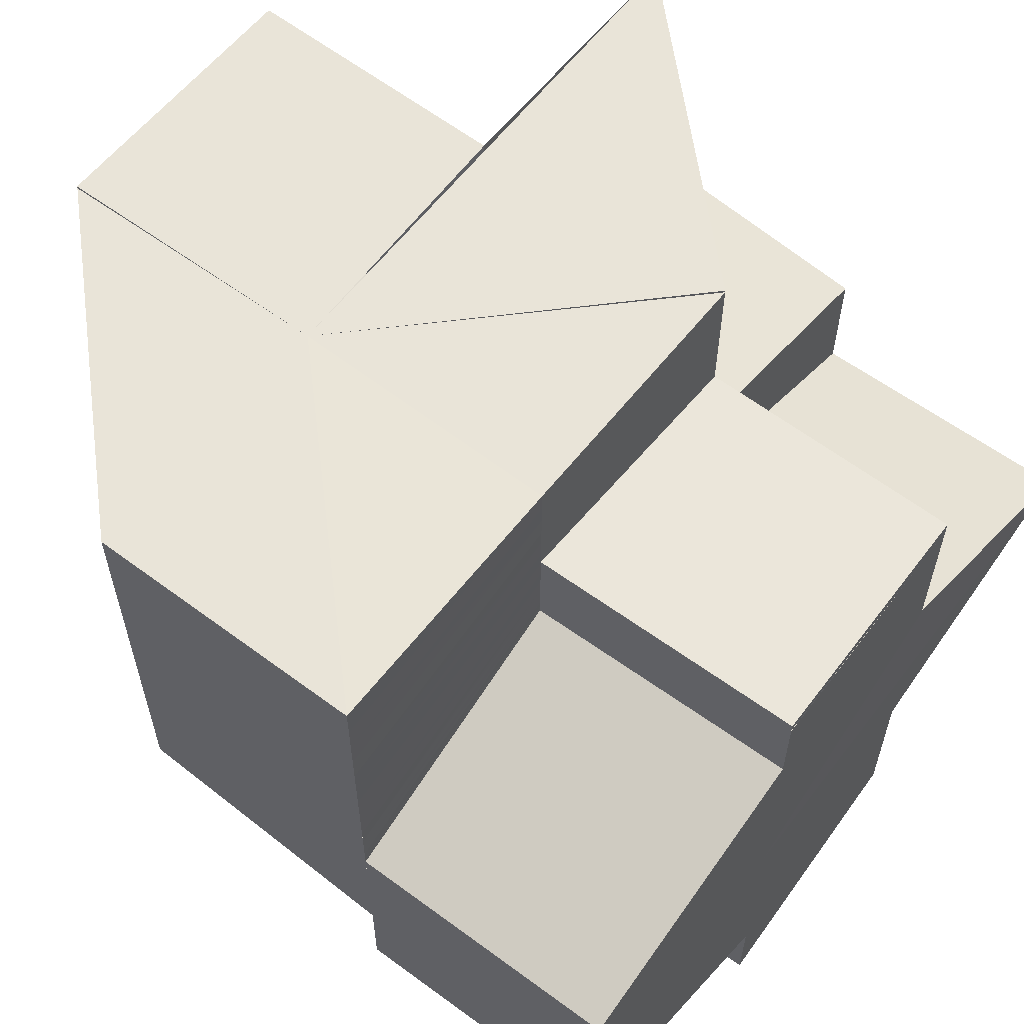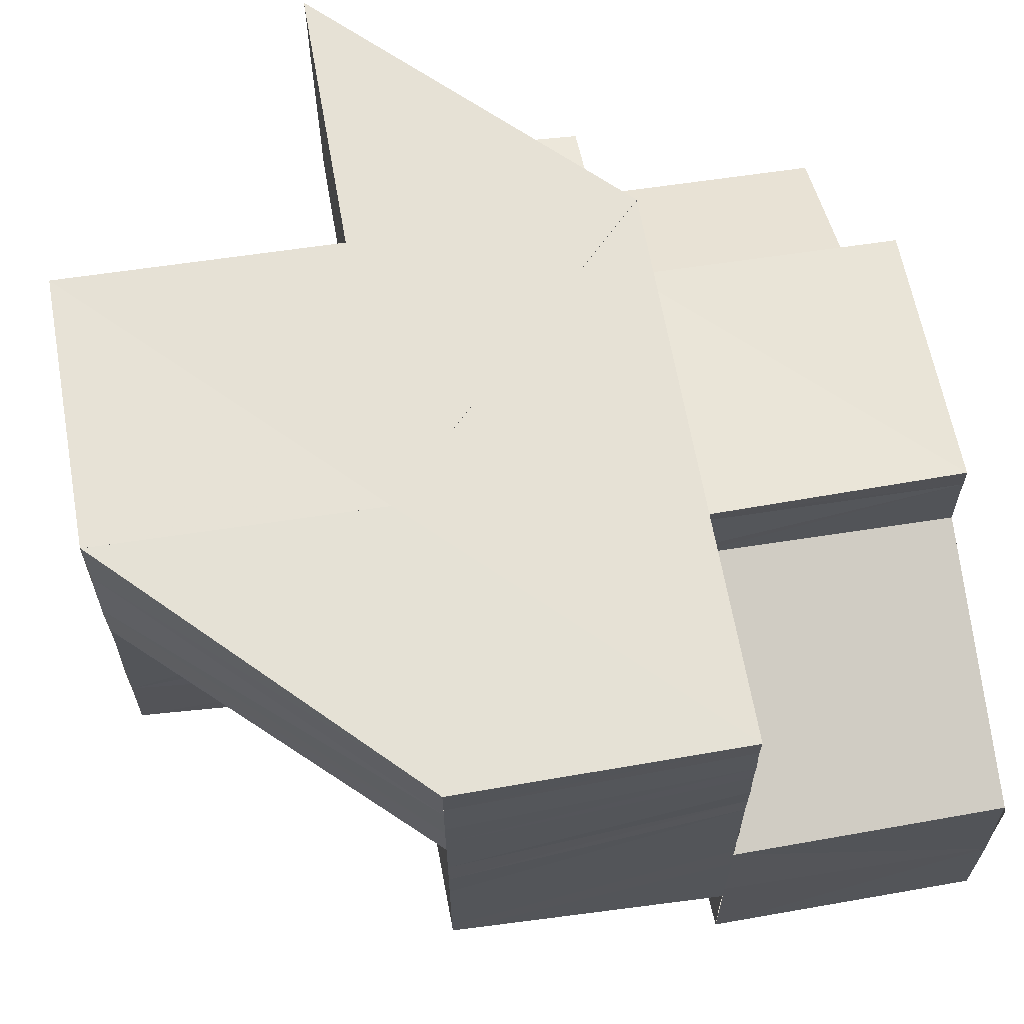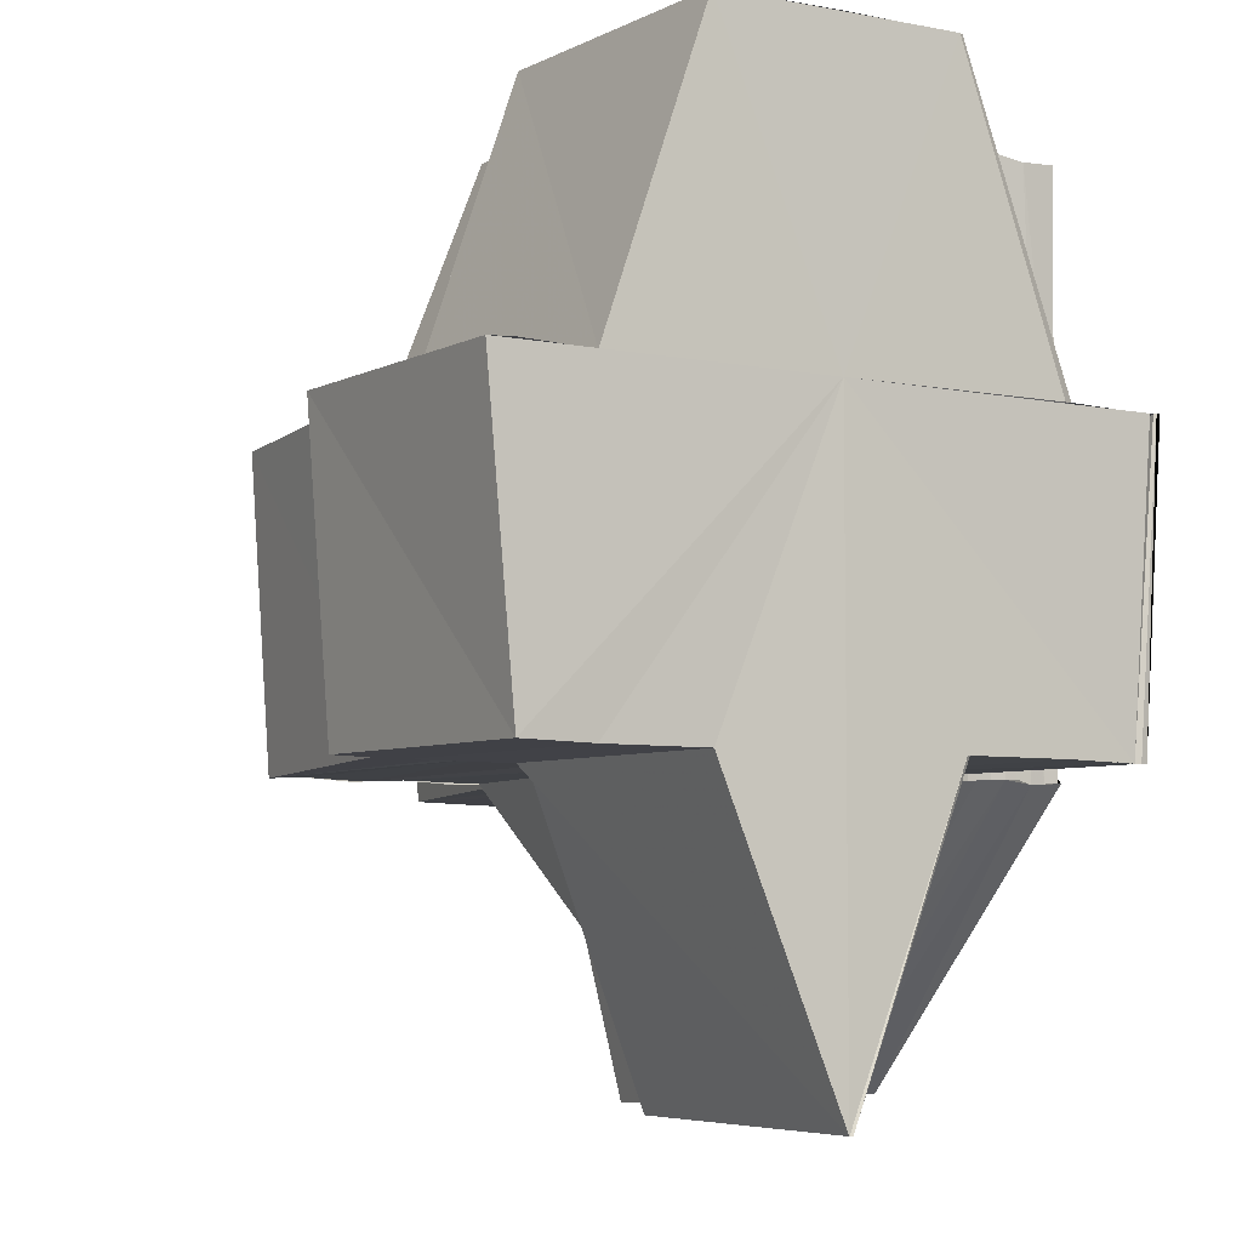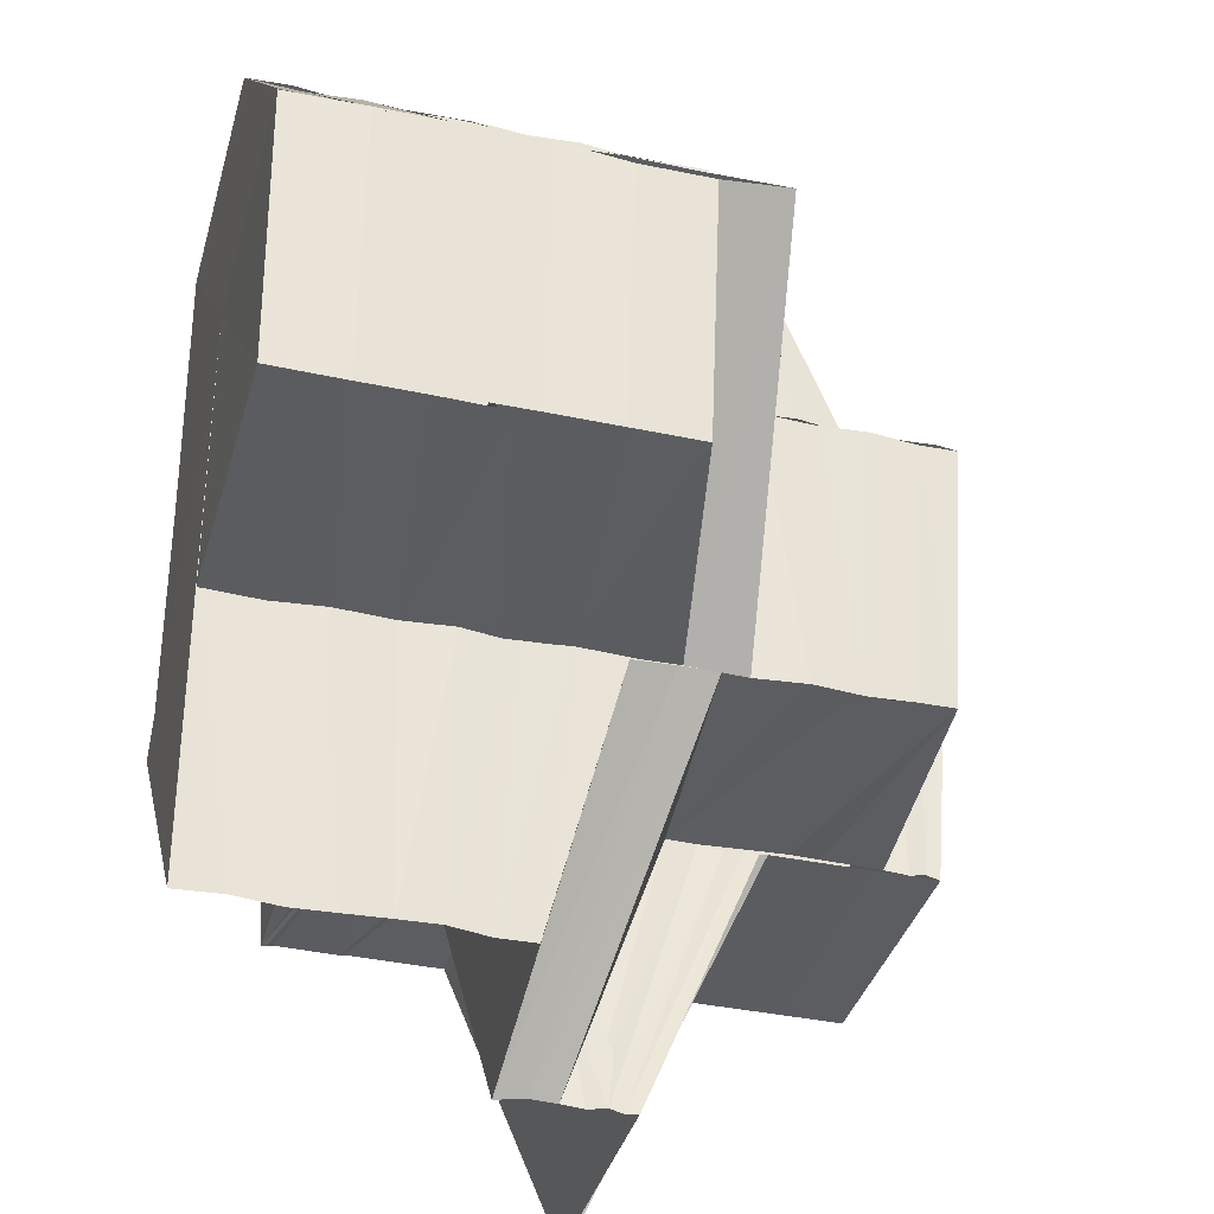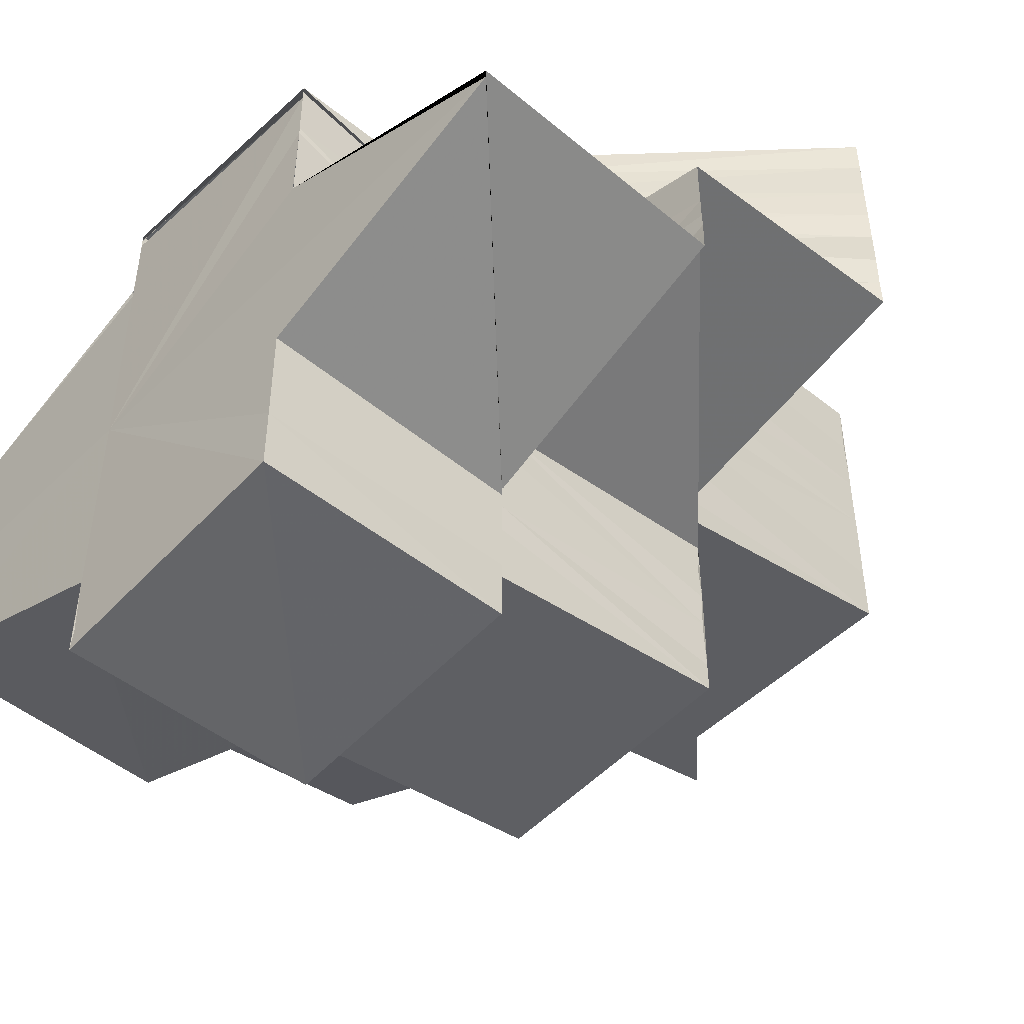
<metadata>
{"format":"obj","ext":"obj","renderer":"f3d","projection":"perspective","resolution":1024,"background":"white","views":[{"elev":60.0,"azim":-142.8,"up":"+Z"},{"elev":65.2,"azim":170.0,"up":"+Z"},{"elev":-6.2,"azim":-123.2,"up":"+Y"},{"elev":-35.5,"azim":74.2,"up":"+Y"},{"elev":-47.8,"azim":-42.8,"up":"+Z"}]}
</metadata>
<code>
o 28940
v 2225 1871 10.76
v 2225 1871 10.75
v 2225 1871 10.76
v 2225 1871 10.75
v 2225 1871 10.76
v 2225 1871 10.76
v 2225 1871 10.76
v 2225 1871 10.75
v 2225 1871 10.76
v 2225 1871 10.75
v 2225 1871 10.75
v 2225 1871 10.75
v 2225 1871 10.75
v 2225 1871 10.75
v 2225 1871 10.75
v 2225 1871 10.75
v 2225 1871 10.74
v 2225 1871 10.75
v 2225 1871 10.75
v 2225 1871 10.75
v 2225 1871 10.75
v 2225 1871 10.75
v 2225 1871 10.75
v 2225 1871 10.74
v 2225 1871 10.74
v 2225 1871 10.74
v 2225 1871 10.74
v 2225 1871 10.74
v 2225 1871 10.74
v 2225 1871 10.74
v 2225 1871 10.74
v 2225 1871 10.74
v 2225 1871 10.74
v 2225 1871 10.74
v 2225 1871 10.74
v 2225 1871 10.74
v 2225 1871 10.74
v 2225 1871 10.74
v 2225 1871 10.75
v 2225 1871 10.74
v 2225 1871 10.74
v 2225 1871 10.75
v 2225 1871 10.74
v 2225 1871 10.74
v 2225 1871 10.74
v 2225 1871 10.74
v 2225 1871 10.74
v 2225 1871 10.75
v 2225 1871 10.75
v 2225 1871 10.75
v 2225 1871 10.75
v 2225 1871 10.75
v 2225 1871 10.75
v 2225 1871 10.75
v 2225 1871 10.75
v 2225 1871 10.75
v 2225 1871 10.75
v 2225 1871 10.75
v 2225 1871 10.75
v 2225 1871 10.75
v 2225 1871 10.75
v 2225 1871 10.75
v 2225 1871 10.75
v 2225 1871 10.76
v 2225 1871 10.76
v 2225 1871 10.76
v 2225 1871 10.75
v 2225 1871 10.76
v 2225 1871 10.75
v 2225 1871 10.75
v 2225 1871 10.76
v 2225 1871 10.76
v 2225 1871 10.75
v 2225 1871 10.75
v 2225 1871 10.76
v 2225 1871 10.76
v 2225 1871 10.76
v 2225 1871 10.76
v 2225 1871 10.76
v 2225 1871 10.76
v 2225 1871 10.75
v 2225 1871 10.75
v 2225 1871 10.76
v 2225 1871 10.75
v 2225 1871 10.76
v 2225 1871 10.75
v 2225 1871 10.75
v 2225 1871 10.76
v 2225 1871 10.75
v 2225 1871 10.75
v 2225 1871 10.75
v 2225 1871 10.75
v 2225 1871 10.75
v 2225 1871 10.75
v 2225 1871 10.74
v 2225 1871 10.75
v 2225 1871 10.75
v 2225 1871 10.74
v 2225 1871 10.74
v 2225 1871 10.74
v 2225 1871 10.74
v 2225 1871 10.74
v 2225 1871 10.74
v 2225 1871 10.74
v 2225 1871 10.75
v 2225 1871 10.74
v 2225 1871 10.75
v 2225 1871 10.74
v 2225 1871 10.74
v 2225 1871 10.75
v 2225 1871 10.75
v 2225 1871 10.75
v 2225 1871 10.75
v 2225 1871 10.75
v 2225 1871 10.75
v 2225 1871 10.75
v 2225 1871 10.75
v 2225 1871 10.75
v 2225 1871 10.75
v 2225 1871 10.75
v 2225 1871 10.75
v 2225 1871 10.75
v 2225 1871 10.75
v 2225 1871 10.75
v 2225 1871 10.75
v 2225 1871 10.76
v 2225 1871 10.75
v 2225 1871 10.76
v 2225 1871 10.76
v 2225 1871 10.76
v 2225 1871 10.76
v 2225 1871 10.76
v 2225 1871 10.76
v 2225 1871 10.76
v 2225 1871 10.76
v 2225 1871 10.76
v 2225 1871 10.76
v 2225 1871 10.76
v 2225 1871 10.76
v 2225 1871 10.76
v 2225 1871 10.76
v 2225 1871 10.76
v 2225 1871 10.76
v 2225 1871 10.76
v 2225 1871 10.75
v 2225 1871 10.75
v 2225 1871 10.75
v 2225 1871 10.75
v 2225 1871 10.75
v 2225 1871 10.75
v 2225 1871 10.75
v 2225 1871 10.75
v 2225 1871 10.75
v 2225 1871 10.75
v 2225 1871 10.75
v 2225 1871 10.75
v 2225 1871 10.75
v 2225 1871 10.75
v 2225 1871 10.75
v 2225 1871 10.75
v 2225 1871 10.75
v 2225 1871 10.76
v 2225 1871 10.76
v 2225 1871 10.76
v 2225 1871 10.76
v 2225 1871 10.75
v 2225 1871 10.76
v 2225 1871 10.75
v 2225 1871 10.75
v 2225 1871 10.75
v 2225 1871 10.75
v 2225 1871 10.75
v 2225 1871 10.75
v 2225 1871 10.75
v 2225 1871 10.75
v 2225 1871 10.75
v 2225 1871 10.75
v 2225 1871 10.75
v 2225 1871 10.75
v 2225 1871 10.75
v 2225 1871 10.75
v 2225 1871 10.75
v 2225 1871 10.75
v 2225 1871 10.75
v 2225 1871 10.75
v 2225 1871 10.74
v 2225 1871 10.75
v 2225 1871 10.74
v 2225 1871 10.75
v 2225 1871 10.75
v 2225 1871 10.75
v 2225 1871 10.74
v 2225 1871 10.75
v 2225 1871 10.75
v 2225 1871 10.75
v 2225 1871 10.75
v 2225 1871 10.75
v 2225 1871 10.75
v 2225 1871 10.75
v 2225 1871 10.75
v 2225 1871 10.75
v 2225 1871 10.75
v 2225 1871 10.75
v 2225 1871 10.75
v 2225 1871 10.75
v 2225 1871 10.75
v 2225 1871 10.75
v 2225 1871 10.75
v 2225 1871 10.75
v 2225 1871 10.75
v 2225 1871 10.75
v 2225 1871 10.75
v 2225 1871 10.75
v 2225 1871 10.75
v 2225 1871 10.75
v 2225 1871 10.75
v 2225 1871 10.75
v 2225 1871 10.75
v 2225 1871 10.75
v 2225 1871 10.74
v 2225 1871 10.74
v 2225 1871 10.74
v 2225 1871 10.74
v 2225 1871 10.74
v 2225 1871 10.74
v 2225 1871 10.74
v 2225 1871 10.74
v 2225 1871 10.74
v 2225 1871 10.75
v 2225 1871 10.74
v 2225 1871 10.74
v 2225 1871 10.75
v 2225 1871 10.74
v 2225 1871 10.74
v 2225 1871 10.74
v 2225 1871 10.74
v 2225 1871 10.75
v 2225 1871 10.74
v 2225 1871 10.74
v 2225 1871 10.75
v 2225 1871 10.74
v 2225 1871 10.74
v 2225 1871 10.75
v 2225 1871 10.74
v 2225 1871 10.74
v 2225 1871 10.74
v 2225 1871 10.74
v 2225 1871 10.74
v 2225 1871 10.74
v 2225 1871 10.74
v 2225 1871 10.74
v 2225 1871 10.74
v 2225 1871 10.75
v 2225 1871 10.74
v 2225 1871 10.74
v 2225 1871 10.74
v 2225 1871 10.74
v 2225 1871 10.74
v 2225 1871 10.74
v 2225 1871 10.74
v 2225 1871 10.74
v 2225 1871 10.74
v 2225 1871 10.73
v 2225 1871 10.73
v 2225 1871 10.74
v 2225 1871 10.74
v 2225 1871 10.73
v 2225 1871 10.73
v 2225 1871 10.73
v 2225 1871 10.73
v 2225 1871 10.73
v 2225 1871 10.73
v 2225 1871 10.73
v 2225 1871 10.73
v 2225 1871 10.73
v 2225 1871 10.73
v 2225 1871 10.74
v 2225 1871 10.74
v 2225 1871 10.74
v 2225 1871 10.74
v 2225 1871 10.74
v 2225 1871 10.74
v 2225 1871 10.74
v 2225 1871 10.74
v 2225 1871 10.74
v 2225 1871 10.75
v 2225 1871 10.75
v 2225 1871 10.75
v 2225 1871 10.75
v 2225 1871 10.75
v 2225 1871 10.75
v 2225 1871 10.75
v 2225 1871 10.75
v 2225 1871 10.75
v 2225 1871 10.75
v 2225 1871 10.75
v 2225 1871 10.74
v 2225 1871 10.74
v 2225 1871 10.75
v 2225 1871 10.75
v 2225 1871 10.75
v 2225 1871 10.75
v 2225 1871 10.75
v 2225 1871 10.75
v 2225 1871 10.75
v 2225 1871 10.75
v 2225 1871 10.75
v 2225 1871 10.75
v 2225 1871 10.74
v 2225 1871 10.75
v 2225 1871 10.74
v 2225 1871 10.74
v 2225 1871 10.74
v 2225 1871 10.74
v 2225 1871 10.73
v 2225 1871 10.73
v 2225 1871 10.73
v 2225 1871 10.74
v 2225 1871 10.74
v 2225 1871 10.74
v 2225 1871 10.74
v 2225 1871 10.73
v 2225 1871 10.74
v 2225 1871 10.73
v 2225 1871 10.74
v 2225 1871 10.73
v 2225 1871 10.73
v 2225 1871 10.74
v 2225 1871 10.73
v 2225 1871 10.73
v 2225 1871 10.73
v 2225 1871 10.74
v 2225 1871 10.73
v 2225 1871 10.73
v 2225 1871 10.73
v 2225 1871 10.73
v 2225 1871 10.73
v 2225 1871 10.73
v 2225 1871 10.73
v 2225 1871 10.73
v 2225 1871 10.73
v 2225 1871 10.73
v 2225 1871 10.73
v 2225 1871 10.73
v 2225 1871 10.73
v 2225 1871 10.73
v 2225 1871 10.74
v 2225 1871 10.74
v 2225 1871 10.74
v 2225 1871 10.74
v 2225 1871 10.74
v 2225 1871 10.73
v 2225 1871 10.73
v 2225 1871 10.73
v 2225 1871 10.74
v 2225 1871 10.74
v 2225 1871 10.74
v 2225 1871 10.74
v 2225 1871 10.74
v 2225 1871 10.74
v 2225 1871 10.74
v 2225 1871 10.74
v 2225 1871 10.73
v 2225 1871 10.73
v 2225 1871 10.73
v 2225 1871 10.73
v 2225 1871 10.73
v 2225 1871 10.74
v 2225 1871 10.75
v 2225 1871 10.74
v 2225 1871 10.74
v 2225 1871 10.74
v 2225 1871 10.75
v 2225 1871 10.75
v 2225 1871 10.74
v 2225 1871 10.74
v 2225 1871 10.74
v 2225 1871 10.74
v 2225 1871 10.74
v 2225 1871 10.74
v 2225 1871 10.74
v 2225 1871 10.73
v 2225 1871 10.74
v 2225 1871 10.74
v 2225 1871 10.74
v 2225 1871 10.74
v 2225 1871 10.74
v 2225 1871 10.74
v 2225 1871 10.74
v 2225 1871 10.75
v 2225 1871 10.74
v 2225 1871 10.75
v 2225 1871 10.75
v 2225 1871 10.75
v 2225 1871 10.75
v 2225 1871 10.75
v 2225 1871 10.75
v 2225 1871 10.73
v 2225 1871 10.73
v 2225 1871 10.73
v 2225 1871 10.73
v 2225 1871 10.73
v 2225 1871 10.74
v 2225 1871 10.75
v 2225 1871 10.75
v 2225 1871 10.74
v 2225 1871 10.74
v 2225 1871 10.74
f 1 2 3
f 3 4 5
f 4 6 7
f 2 8 9
f 2 10 8
f 10 11 8
f 10 12 11
f 12 13 11
f 12 14 13
f 15 14 12
f 14 16 13
f 15 17 14
f 18 19 16
f 17 20 21
f 22 23 16
f 17 24 22
f 22 25 23
f 26 24 17
f 25 27 23
f 28 29 24
f 25 30 27
f 30 31 27
f 30 32 31
f 32 33 31
f 32 34 33
f 34 35 36
f 34 36 37
f 33 38 39
f 40 41 38
f 39 38 42
f 43 44 38
f 43 45 44
f 46 45 47
f 39 48 49
f 50 49 51
f 50 39 52
f 53 51 54
f 53 50 55
f 56 54 57
f 56 53 58
f 59 57 60
f 59 56 61
f 62 60 6
f 62 59 63
f 4 62 64
f 64 65 66
f 63 67 65
f 68 69 65
f 69 70 67
f 71 68 72
f 61 73 67
f 70 74 73
f 72 75 76
f 76 77 78
f 79 80 78
f 74 81 82
f 58 82 73
f 83 84 79
f 85 86 83
f 84 87 88
f 84 89 87
f 89 90 87
f 89 91 90
f 91 92 90
f 93 94 92
f 94 95 96
f 97 96 92
f 95 98 99
f 100 99 96
f 101 26 99
f 101 102 26
f 102 103 104
f 105 106 100
f 107 105 97
f 106 108 109
f 105 109 110
f 107 110 111
f 112 107 91
f 113 107 112
f 114 115 112
f 116 117 113
f 118 116 119
f 119 112 120
f 121 114 120
f 86 121 122
f 123 120 122
f 124 118 123
f 125 122 126
f 127 124 125
f 128 127 129
f 130 128 131
f 132 133 131
f 133 134 135
f 134 136 135
f 136 137 138
f 139 140 135
f 140 141 138
f 75 142 143
f 75 144 142
f 144 145 142
f 144 146 145
f 146 147 145
f 146 148 147
f 148 149 147
f 148 73 149
f 73 150 149
f 73 151 150
f 151 152 150
f 151 153 152
f 149 152 154
f 153 155 152
f 153 156 155
f 156 157 155
f 156 158 157
f 154 159 160
f 161 160 162
f 163 149 161
f 164 163 165
f 163 166 167
f 149 168 166
f 152 169 168
f 170 171 159
f 152 172 170
f 172 173 169
f 174 175 171
f 172 176 174
f 176 177 173
f 178 179 177
f 176 178 180
f 180 181 113
f 117 182 181
f 183 184 179
f 178 183 185
f 185 186 181
f 182 187 186
f 187 188 186
f 183 189 190
f 191 192 184
f 55 158 82
f 81 193 158
f 193 194 195
f 52 195 158
f 158 196 157
f 158 197 196
f 197 198 196
f 197 199 198
f 200 201 198
f 201 202 203
f 204 205 203
f 202 206 205
f 206 207 208
f 209 208 205
f 210 211 209
f 212 210 213
f 210 214 215
f 211 216 214
f 211 217 218
f 218 219 208
f 208 219 220
f 219 221 222
f 220 223 224
f 225 226 223
f 227 225 228
f 229 224 230
f 229 220 231
f 232 230 233
f 232 229 234
f 234 235 236
f 237 232 238
f 237 233 239
f 240 239 241
f 240 237 242
f 243 240 244
f 242 245 246
f 247 246 248
f 249 250 246
f 250 251 245
f 251 252 245
f 253 249 254
f 252 255 256
f 245 257 258
f 257 256 258
f 102 258 259
f 258 260 259
f 258 261 260
f 261 262 260
f 261 263 262
f 263 264 262
f 256 265 263
f 266 265 256
f 267 268 264
f 268 269 264
f 269 270 271
f 265 272 273
f 274 275 272
f 265 274 276
f 231 277 266
f 278 279 266
f 279 280 277
f 281 278 282
f 228 283 277
f 280 284 283
f 284 285 283
f 42 286 195
f 42 287 286
f 287 288 286
f 287 289 288
f 289 290 288
f 289 291 290
f 291 292 290
f 291 293 292
f 293 294 292
f 293 295 294
f 295 296 294
f 295 297 296
f 297 298 299
f 297 299 300
f 296 301 286
f 286 301 199
f 302 303 301
f 301 304 305
f 306 307 301
f 306 308 307
f 309 308 310
f 271 311 312
f 312 313 314
f 271 315 311
f 316 315 271
f 311 317 318
f 319 318 320
f 317 321 318
f 317 322 321
f 322 323 321
f 322 324 323
f 324 325 323
f 324 326 325
f 327 328 325
f 329 330 326
f 331 330 332
f 333 329 326
f 334 329 333
f 335 336 333
f 337 335 338
f 339 340 338
f 339 338 341
f 342 339 341
f 342 341 316
f 343 342 344
f 345 346 340
f 347 348 345
f 349 347 350
f 351 352 345
f 352 353 354
f 355 351 347
f 356 355 347
f 357 356 358
f 355 351 359
f 351 352 359
f 360 355 359
f 360 361 362
f 352 363 359
f 364 363 365
f 363 366 367
f 363 336 359
f 368 369 359
f 370 371 359
f 372 370 359
f 373 217 359
f 217 374 359
f 374 375 359
f 376 375 377
f 219 374 378
f 374 379 378
f 380 379 381
f 382 383 359
f 382 383 384
f 384 372 385
f 384 385 386
f 386 385 387
f 385 388 387
f 388 389 390
f 387 391 392
f 393 394 395
f 394 396 397
f 398 399 400
f 399 401 402
f 403 404 405
f 406 407 408

</code>
